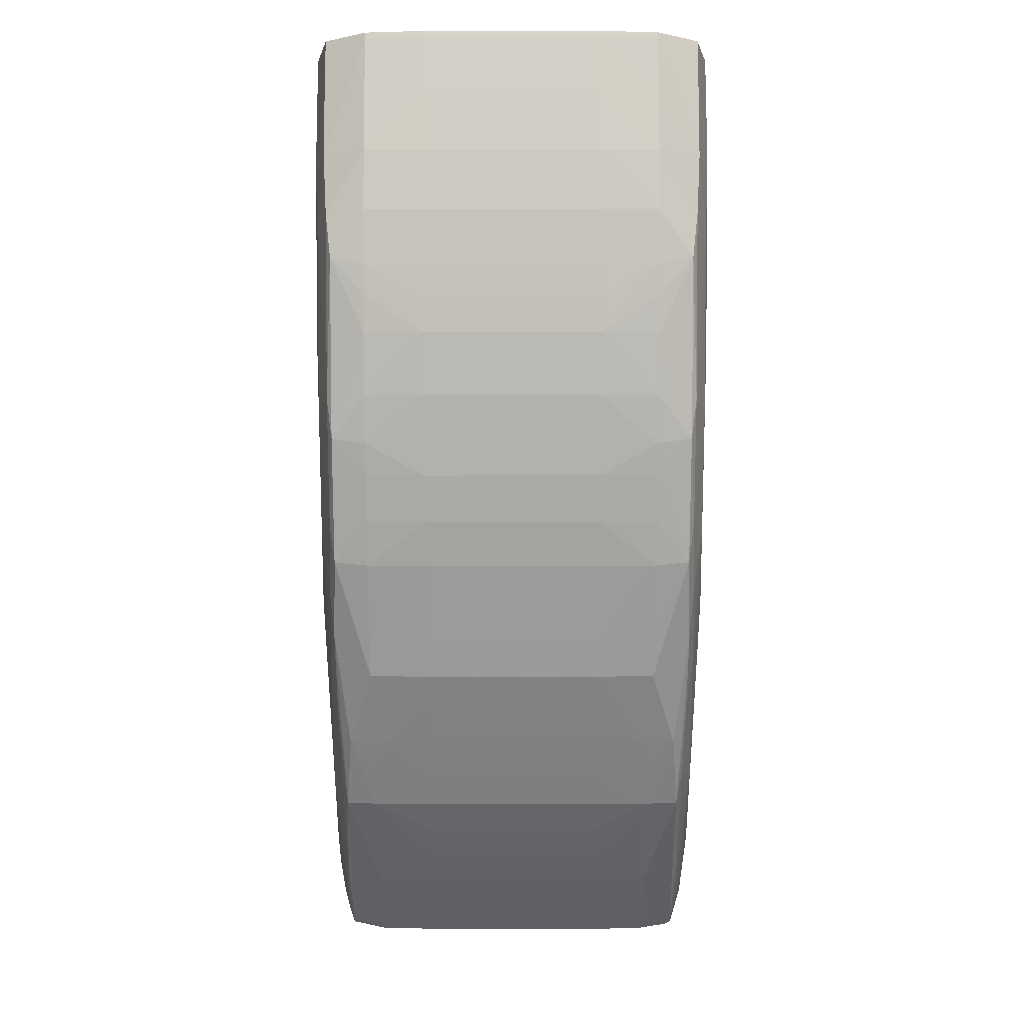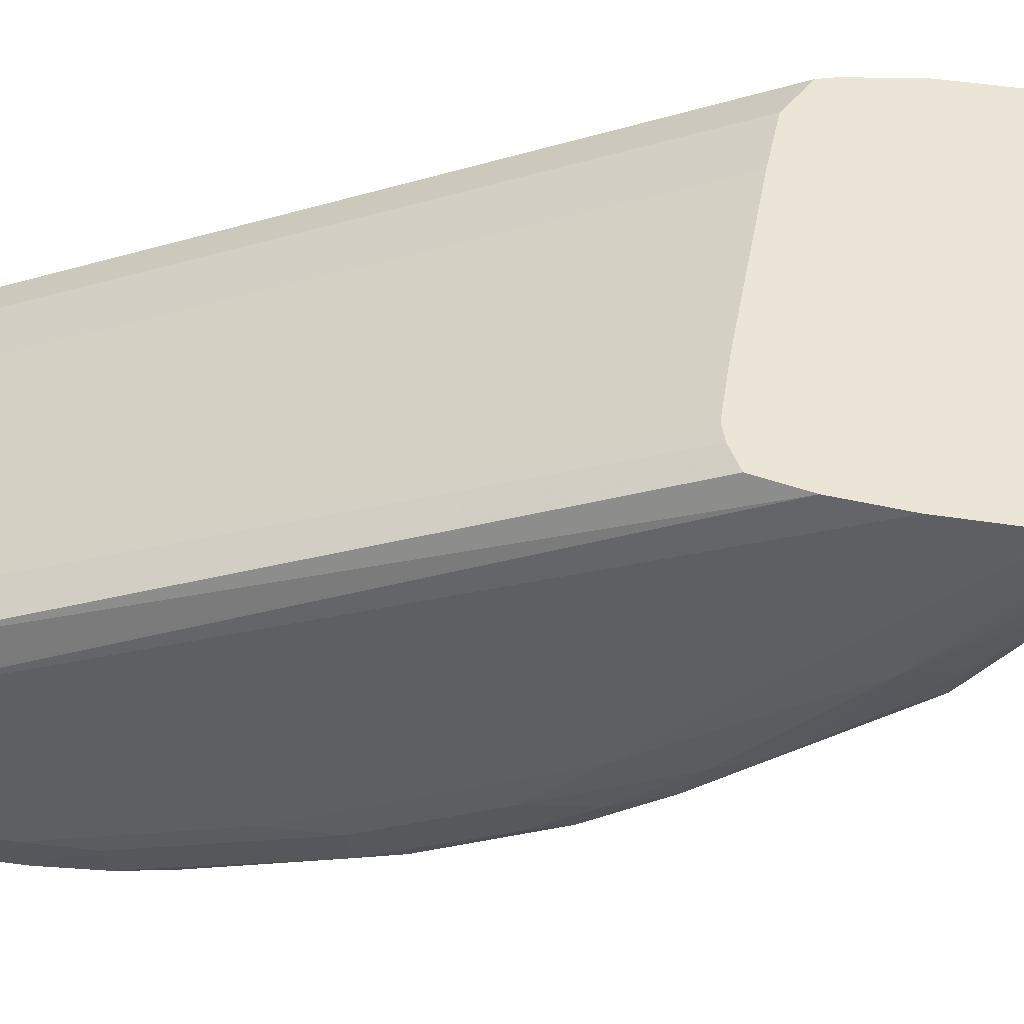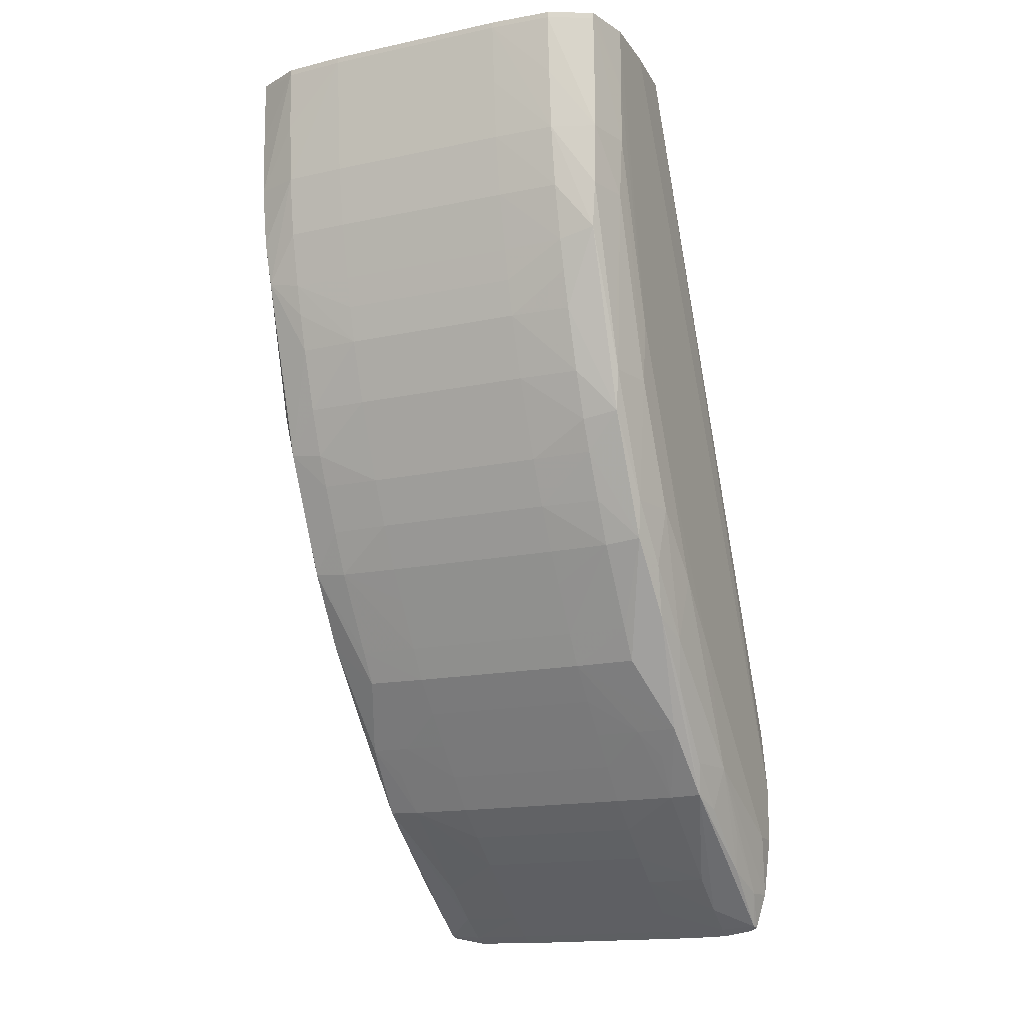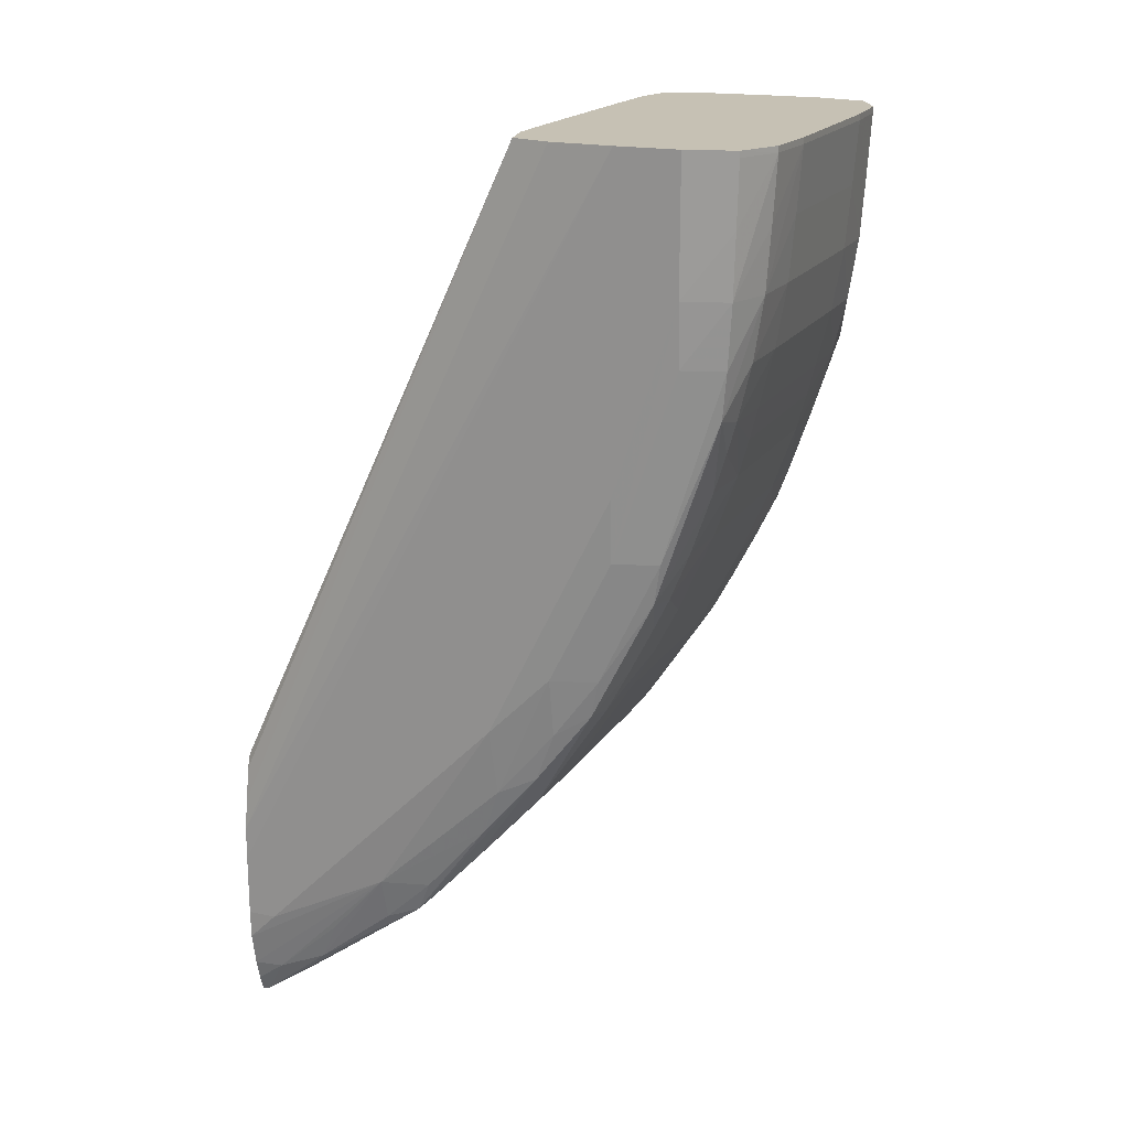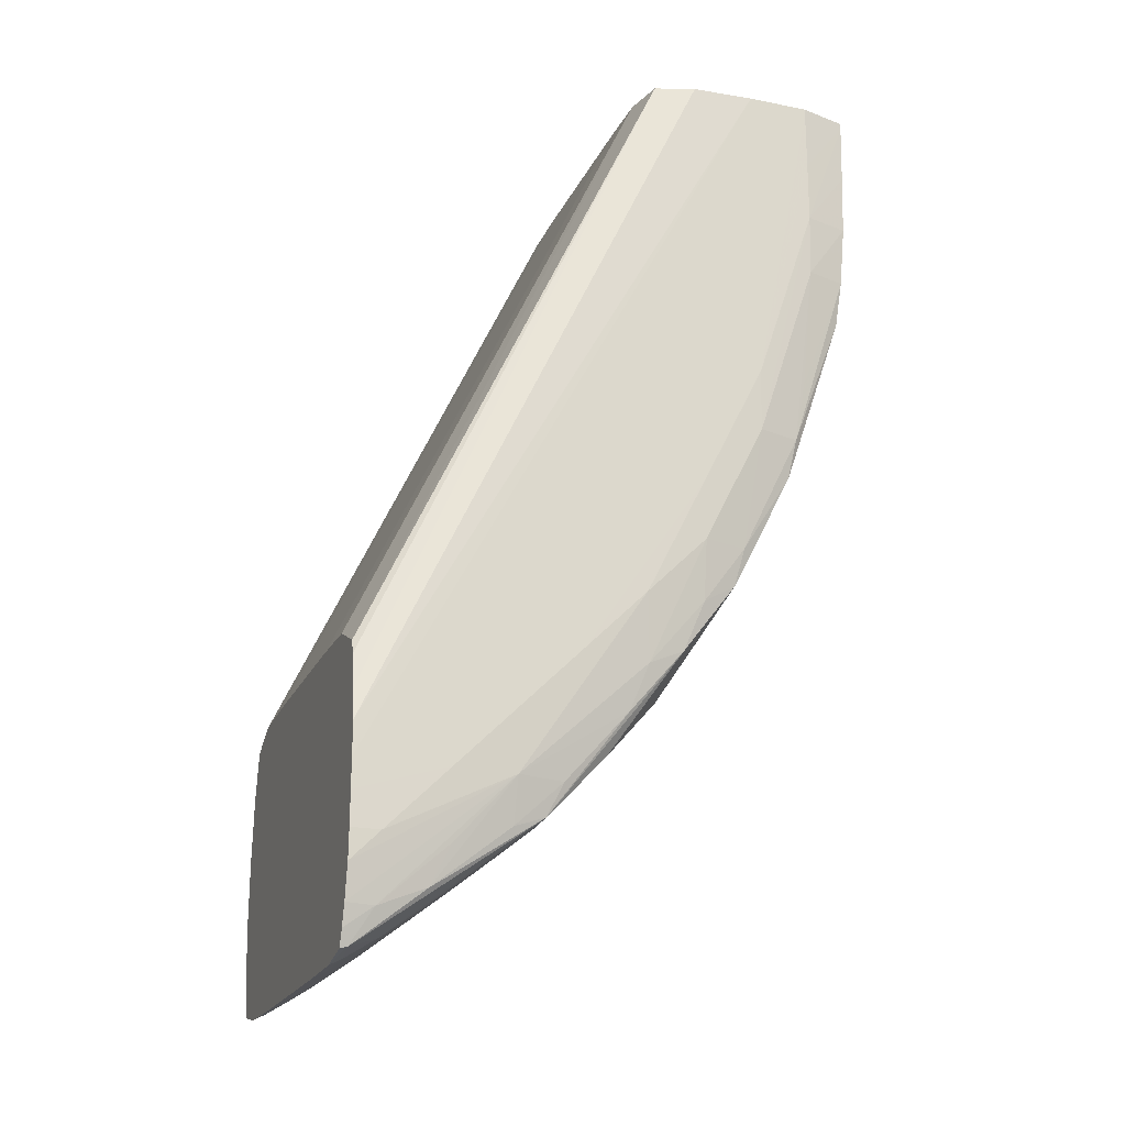
<metadata>
{"format":"obj","ext":"obj","renderer":"f3d","projection":"perspective","resolution":1024,"background":"white","views":[{"elev":-12.8,"azim":-179.9,"up":"+Y"},{"elev":46.0,"azim":-79.7,"up":"+Z"},{"elev":-16.5,"azim":-156.6,"up":"+Y"},{"elev":18.6,"azim":112.7,"up":"+Y"},{"elev":-21.1,"azim":70.5,"up":"+Y"}]}
</metadata>
<code>
v 0.002623 0.162 -0.0158
v -0.002623 0.162 -0.0158
v 0.003783 0.162 -0.0158
v 0.002623 0.1795 -0.02395
v -0.004372 0.162 -0.0158
v -0.002623 0.1795 -0.02395
v 0.004372 0.162 -0.0158
v 0.004372 0.1795 -0.02398
v -0.004856 0.1618 -0.0158
v -0.004372 0.1795 -0.02398
v 0.005526 0.1614 -0.0158
v 0.005508 0.1795 -0.02425
v -0.005526 0.1614 -0.0158
v -0.005398 0.1795 -0.02422
v -0.005508 0.1795 -0.02425
v 0.005652 0.161 -0.0158
v 0.005543 0.1795 -0.02436
v 0.005816 0.1601 -0.0158
v 0.005952 0.1592 -0.0158
v -0.005816 0.1601 -0.0158
v -0.005831 0.1795 -0.02525
v 0.005865 0.1795 -0.02536
v 0.005962 0.1583 -0.0158
v 0.005962 0.1795 -0.02711
v 0.005874 0.1795 -0.02553
v -0.005962 0.1583 -0.0158
v -0.005865 0.1795 -0.02536
v 0.005962 0.1575 -0.0158
v 0.005962 0.1795 -0.02886
v -0.005962 0.1583 -0.01837
v -0.005961 0.1565 -0.0158
v -0.005962 0.1795 -0.02711
v 0.005962 0.1583 -0.01837
v 0.005961 0.1565 -0.0158
v 0.005961 0.1565 -0.01662
v 0.005962 0.1793 -0.02886
v 0.005604 0.1795 -0.03021
v -0.005814 0.1583 -0.02012
v -0.005961 0.1565 -0.01662
v -0.005962 0.1618 -0.02187
v -0.005747 0.1548 -0.0158
v -0.005962 0.1795 -0.02886
v 0.005814 0.1583 -0.02012
v 0.005962 0.1618 -0.02187
v 0.005931 0.1557 -0.0158
v 0.005961 0.1775 -0.02886
v 0.005604 0.1793 -0.03021
v 0.005962 0.1705 -0.02711
v 0.004372 0.1793 -0.03079
v 0.004372 0.1795 -0.03079
v -0.005485 0.1603 -0.02325
v -0.005455 0.1583 -0.02145
v -0.005455 0.157 -0.02012
v -0.005485 0.1553 -0.01796
v -0.005675 0.1564 -0.01847
v -0.005621 0.1548 -0.0166
v -0.00596 0.1635 -0.02361
v -0.005674 0.1617 -0.02374
v -0.005962 0.167 -0.02536
v -0.00542 0.1537 -0.0158
v -0.005639 0.1795 -0.03008
v -0.005962 0.1793 -0.02886
v 0.005747 0.1548 -0.0158
v 0.005621 0.1548 -0.0166
v 0.005675 0.1564 -0.01847
v 0.005485 0.1553 -0.01796
v 0.005455 0.157 -0.02012
v 0.005455 0.1583 -0.02145
v 0.005485 0.1603 -0.02325
v 0.005674 0.1617 -0.02374
v 0.00596 0.1635 -0.02361
v 0.005962 0.167 -0.02536
v 0.005952 0.1758 -0.02886
v 0.005604 0.1775 -0.03017
v 0.005881 0.1688 -0.02711
v 0.005594 0.1758 -0.03012
v 0.004372 0.1775 -0.03068
v 0.002623 0.1793 -0.03089
v 0.004203 0.1795 -0.0308
v -0.005287 0.1574 -0.02103
v -0.005482 0.1622 -0.0248
v -0.005396 0.1538 -0.016
v -0.00588 0.1653 -0.02536
v -0.00561 0.1636 -0.02538
v -0.005962 0.1705 -0.02711
v -0.005881 0.1688 -0.02711
v -0.005217 0.1536 -0.0158
v -0.005604 0.1795 -0.03021
v -0.005604 0.1793 -0.03021
v -0.005961 0.1775 -0.02886
v 0.005583 0.1542 -0.0158
v 0.005396 0.1538 -0.016
v 0.005287 0.1574 -0.02103
v 0.005482 0.1622 -0.0248
v 0.00561 0.1636 -0.02538
v 0.00588 0.1653 -0.02536
v 0.005867 0.174 -0.02886
v 0.005524 0.1688 -0.02833
v 0.005523 0.1653 -0.02663
v 0.004372 0.1758 -0.03056
v 0.00551 0.174 -0.02999
v -0.002623 0.1793 -0.03089
v 0.002623 0.1795 -0.03089
v 0.002623 0.1775 -0.03076
v -0.005096 0.1592 -0.02273
v -0.004372 0.1574 -0.02106
v -0.004372 0.1551 -0.01822
v -0.004372 0.1542 -0.01702
v -0.004372 0.161 -0.0244
v -0.005377 0.1642 -0.02637
v -0.004372 0.1537 -0.01615
v -0.005523 0.1653 -0.02663
v -0.005952 0.1758 -0.02886
v -0.005867 0.174 -0.02886
v -0.005524 0.1688 -0.02833
v -0.004372 0.1535 -0.0158
v -0.004491 0.1795 -0.03073
v -0.004372 0.1793 -0.03079
v -0.005604 0.1775 -0.03017
v 0.00542 0.1537 -0.0158
v 0.004372 0.1535 -0.0158
v 0.004372 0.1537 -0.01615
v 0.004372 0.1542 -0.01702
v 0.004372 0.1574 -0.02106
v 0.005096 0.1592 -0.02273
v 0.004372 0.1551 -0.01822
v 0.004372 0.161 -0.0244
v 0.005377 0.1642 -0.02637
v 0.005604 0.1705 -0.02862
v 0.005378 0.1676 -0.02811
v 0.005373 0.1727 -0.02984
v 0.002623 0.1758 -0.03061
v 0.004372 0.174 -0.03029
v -0.002623 0.1795 -0.03089
v -0.002623 0.1775 -0.03076
v -0.004372 0.1758 -0.03056
v -0.004372 0.1775 -0.03068
v -0.002623 0.161 -0.02443
v -0.00393 0.1592 -0.02275
v -0.004456 0.1585 -0.0221
v -0.002623 0.1583 -0.02195
v -0.002623 0.1573 -0.02108
v -0.002623 0.1566 -0.02012
v -0.002623 0.1558 -0.01911
v -0.002623 0.1551 -0.01824
v -0.002623 0.1542 -0.01704
v -0.004372 0.1619 -0.02499
v -0.004372 0.1641 -0.02645
v -0.005378 0.1676 -0.02811
v -0.004372 0.1666 -0.02775
v -0.004372 0.1653 -0.02709
v -0.002623 0.1537 -0.01617
v -0.0039 0.1535 -0.0158
v -0.005594 0.1758 -0.03012
v -0.00551 0.174 -0.02999
v -0.005604 0.1705 -0.02862
v -0.005373 0.1727 -0.02984
v -0.004372 0.1795 -0.03079
v 0.002623 0.1535 -0.0158
v 0.002623 0.1537 -0.01617
v 0.002623 0.1542 -0.01704
v 0.002623 0.1551 -0.01824
v 0.002623 0.1573 -0.02108
v 0.002623 0.1583 -0.02195
v 0.00393 0.1592 -0.02275
v 0.004456 0.1585 -0.0221
v 0.002623 0.1558 -0.01911
v 0.002623 0.1566 -0.02012
v 0.002623 0.161 -0.02443
v 0.004372 0.1619 -0.02499
v 0.004372 0.1641 -0.02645
v 0.004372 0.1653 -0.02709
v 0.004372 0.1666 -0.02775
v 0.004372 0.1675 -0.02818
v 0.004372 0.1688 -0.02872
v 0.004372 0.1705 -0.02933
v 0.004372 0.1716 -0.02966
v 0.004372 0.1725 -0.02991
v -0.002623 0.1758 -0.03061
v 0.002623 0.174 -0.03032
v -0.004372 0.174 -0.03029
v -0.002623 0.16 -0.02357
v -0.002623 0.1619 -0.02501
v -0.002623 0.1592 -0.02276
v -0.002623 0.1653 -0.02716
v -0.002623 0.1641 -0.02646
v -0.002623 0.1632 -0.02589
v -0.004372 0.1705 -0.02933
v -0.004372 0.1688 -0.02872
v -0.004372 0.1675 -0.02818
v -0.002623 0.1666 -0.02781
v -0.002623 0.1535 -0.0158
v -0.004372 0.1725 -0.02991
v -0.004372 0.1716 -0.02966
v 0.002623 0.1592 -0.02276
v 0.002623 0.16 -0.02357
v 0.002623 0.1619 -0.02501
v 0.002623 0.1641 -0.02646
v 0.002623 0.1653 -0.02716
v 0.002623 0.1632 -0.02589
v 0.002623 0.1666 -0.02781
v 0.002623 0.1688 -0.02878
v 0.002623 0.1705 -0.02941
v 0.002623 0.1724 -0.02992
v 0.002623 0.1716 -0.0297
v -0.002623 0.174 -0.03032
v -0.002623 0.1705 -0.02941
v -0.002623 0.1688 -0.02878
v -0.002623 0.1724 -0.02992
v -0.002623 0.1716 -0.0297
f 1 2 5
f 1 5 9
f 1 9 13
f 1 13 20
f 1 20 26
f 1 26 31
f 1 31 41
f 1 41 60
f 1 60 87
f 1 87 116
f 1 116 153
f 1 153 192
f 1 192 159
f 1 159 121
f 1 121 120
f 1 120 91
f 1 91 63
f 1 63 45
f 1 45 34
f 1 34 28
f 1 28 23
f 1 23 19
f 1 19 18
f 1 18 16
f 1 16 11
f 1 11 7
f 1 7 3
f 1 3 4
f 1 4 6
f 1 6 2
f 2 6 5
f 3 7 8
f 3 8 4
f 4 8 12
f 4 12 17
f 4 17 22
f 4 22 25
f 4 25 24
f 4 24 29
f 4 29 37
f 4 37 50
f 4 50 79
f 4 79 103
f 4 103 134
f 4 134 158
f 4 158 117
f 4 117 88
f 4 88 61
f 4 61 42
f 4 42 32
f 4 32 27
f 4 27 21
f 4 21 15
f 4 15 14
f 4 14 10
f 4 10 6
f 5 6 10
f 5 10 9
f 7 11 8
f 8 11 12
f 9 10 14
f 9 14 15
f 9 15 13
f 11 16 12
f 12 16 18
f 12 18 19
f 12 19 17
f 13 15 20
f 15 21 20
f 17 19 22
f 19 23 24
f 19 24 25
f 19 25 22
f 20 21 27
f 20 27 26
f 23 28 33
f 23 33 44
f 23 44 72
f 23 72 48
f 23 48 36
f 23 36 29
f 23 29 24
f 26 30 39
f 26 39 31
f 26 27 32
f 26 32 42
f 26 42 62
f 26 62 85
f 26 85 59
f 26 59 40
f 26 40 30
f 28 34 35
f 28 35 33
f 29 36 47
f 29 47 37
f 30 38 39
f 30 40 38
f 31 39 41
f 33 35 43
f 33 43 44
f 34 45 35
f 35 45 43
f 36 46 47
f 36 48 46
f 37 47 49
f 37 49 50
f 38 51 52
f 38 52 53
f 38 53 54
f 38 54 55
f 38 55 56
f 38 56 41
f 38 41 39
f 38 40 57
f 38 57 58
f 38 58 51
f 40 59 57
f 41 56 60
f 42 61 62
f 43 45 63
f 43 63 64
f 43 64 65
f 43 65 66
f 43 66 67
f 43 67 68
f 43 68 69
f 43 69 70
f 43 70 71
f 43 71 44
f 44 71 72
f 46 73 47
f 46 48 73
f 47 73 74
f 47 74 49
f 48 75 73
f 48 72 75
f 49 74 76
f 49 76 77
f 49 77 78
f 49 78 79
f 49 79 50
f 51 80 52
f 51 58 81
f 51 81 80
f 52 80 53
f 53 80 54
f 54 82 56
f 54 56 55
f 54 80 82
f 56 82 60
f 57 59 83
f 57 83 58
f 58 83 84
f 58 84 81
f 59 85 86
f 59 86 83
f 60 82 87
f 61 88 89
f 61 89 90
f 61 90 62
f 62 90 85
f 63 91 64
f 64 66 65
f 64 91 92
f 64 92 66
f 66 92 93
f 66 93 67
f 67 93 68
f 68 93 69
f 69 93 94
f 69 94 70
f 70 94 95
f 70 95 96
f 70 96 71
f 71 96 72
f 72 96 75
f 73 76 74
f 73 75 97
f 73 97 76
f 75 98 97
f 75 96 99
f 75 99 98
f 76 100 77
f 76 97 101
f 76 101 100
f 77 100 78
f 78 102 134
f 78 134 103
f 78 103 79
f 78 100 104
f 78 104 135
f 78 135 102
f 80 81 105
f 80 105 106
f 80 106 107
f 80 107 108
f 80 108 82
f 81 109 105
f 81 84 110
f 81 110 109
f 82 108 111
f 82 111 87
f 83 86 112
f 83 112 84
f 84 112 110
f 85 90 113
f 85 113 86
f 86 113 114
f 86 114 115
f 86 115 112
f 87 111 116
f 88 117 118
f 88 118 89
f 89 118 119
f 89 119 113
f 89 113 90
f 91 120 92
f 92 120 121
f 92 121 122
f 92 122 123
f 92 123 93
f 93 124 125
f 93 125 94
f 93 123 126
f 93 126 124
f 94 125 127
f 94 127 128
f 94 128 95
f 95 128 99
f 95 99 96
f 97 98 129
f 97 129 101
f 98 130 131
f 98 131 101
f 98 101 129
f 98 99 130
f 99 128 130
f 100 132 104
f 100 101 131
f 100 131 133
f 100 133 132
f 102 118 158
f 102 158 134
f 102 135 136
f 102 136 137
f 102 137 118
f 104 132 179
f 104 179 135
f 105 138 139
f 105 139 140
f 105 140 106
f 105 109 138
f 106 140 139
f 106 139 141
f 106 141 142
f 106 142 143
f 106 143 144
f 106 144 107
f 107 144 145
f 107 145 108
f 108 146 111
f 108 145 146
f 109 110 147
f 109 147 138
f 110 148 147
f 110 112 149
f 110 149 150
f 110 150 151
f 110 151 148
f 111 146 152
f 111 152 153
f 111 153 116
f 112 115 149
f 113 119 154
f 113 154 114
f 114 155 156
f 114 156 115
f 114 154 155
f 115 156 155
f 115 155 157
f 115 157 149
f 117 158 118
f 118 137 154
f 118 154 119
f 121 159 122
f 122 160 161
f 122 161 123
f 122 159 160
f 123 161 162
f 123 162 126
f 124 163 164
f 124 164 165
f 124 165 166
f 124 166 125
f 124 126 167
f 124 167 168
f 124 168 163
f 125 166 165
f 125 165 169
f 125 169 127
f 126 162 167
f 127 169 170
f 127 170 128
f 128 170 171
f 128 171 172
f 128 172 173
f 128 173 130
f 130 174 175
f 130 175 176
f 130 176 131
f 130 173 174
f 131 177 178
f 131 178 133
f 131 176 177
f 132 133 180
f 132 180 206
f 132 206 179
f 133 178 180
f 135 179 136
f 136 154 137
f 136 179 181
f 136 181 157
f 136 157 155
f 136 155 154
f 138 182 139
f 138 147 183
f 138 183 197
f 138 197 169
f 138 169 196
f 138 196 182
f 139 182 184
f 139 184 141
f 141 164 163
f 141 163 142
f 141 184 195
f 141 195 164
f 142 163 168
f 142 168 143
f 143 168 167
f 143 167 144
f 144 167 162
f 144 162 145
f 145 162 161
f 145 161 146
f 146 161 160
f 146 160 152
f 147 148 183
f 148 151 185
f 148 185 186
f 148 186 187
f 148 187 183
f 149 157 188
f 149 188 189
f 149 189 190
f 149 190 150
f 150 191 185
f 150 185 151
f 150 190 191
f 152 192 153
f 152 160 159
f 152 159 192
f 157 181 193
f 157 193 194
f 157 194 188
f 164 195 165
f 165 195 196
f 165 196 169
f 169 197 170
f 170 197 171
f 171 198 199
f 171 199 172
f 171 197 200
f 171 200 198
f 172 199 173
f 173 199 201
f 173 201 174
f 174 202 175
f 174 201 202
f 175 202 203
f 175 203 176
f 176 203 177
f 177 203 178
f 178 204 180
f 178 203 205
f 178 205 204
f 179 206 181
f 180 204 209
f 180 209 206
f 181 206 193
f 182 196 195
f 182 195 184
f 183 187 200
f 183 200 197
f 185 199 198
f 185 198 186
f 185 191 201
f 185 201 199
f 186 198 200
f 186 200 187
f 188 207 189
f 188 194 207
f 189 207 208
f 189 208 190
f 190 208 191
f 191 208 202
f 191 202 201
f 193 206 209
f 193 209 210
f 193 210 207
f 193 207 194
f 202 208 207
f 202 207 203
f 203 207 210
f 203 210 205
f 204 205 210
f 204 210 209

</code>
